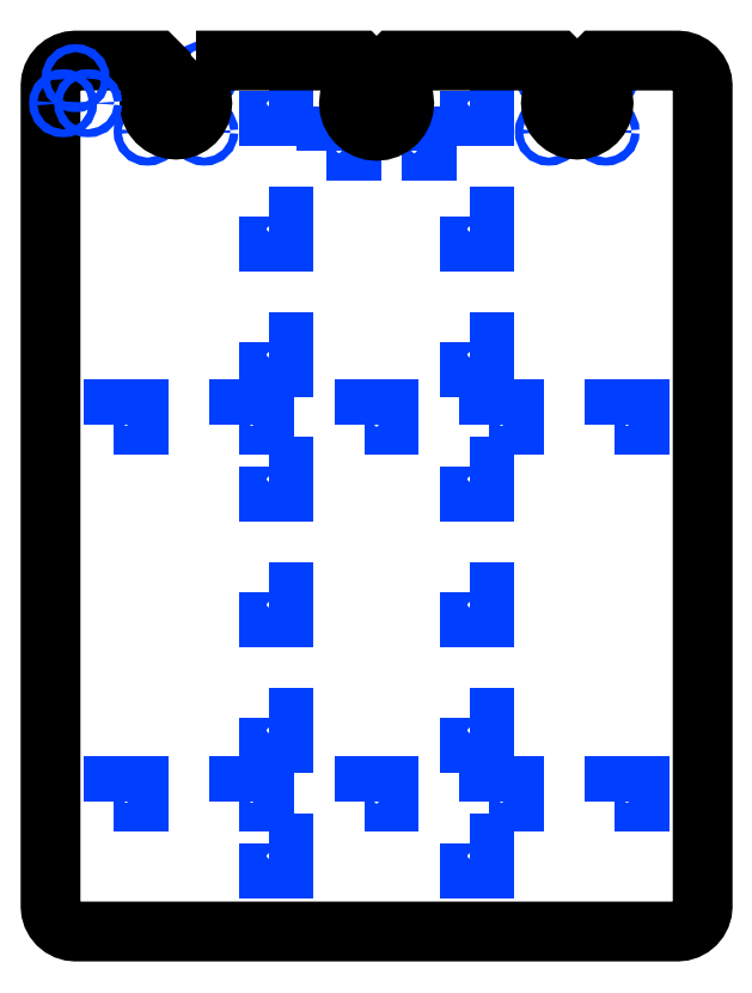
<metadata>
{"format":"dxf","ext":"dxf","renderer":"ezdxf+matplotlib","layout":"modelspace","background":"white","min_lineweight":24,"dpi":150}
</metadata>
<code>
0
SECTION
2
ENTITIES
0
CIRCLE
8
HOLES
10
-91.31
20
-11.31
40
1.6
0
CIRCLE
8
HOLES
10
-68.69
20
11.31
40
1.6
0
CIRCLE
8
HOLES
10
-91.31
20
11.31
40
1.6
0
CIRCLE
8
HOLES
10
-68.69
20
-11.31
40
1.6
0
CIRCLE
8
HOLES
10
68.69
20
-11.31
40
1.6
0
CIRCLE
8
HOLES
10
91.31
20
11.31
40
1.6
0
CIRCLE
8
HOLES
10
68.69
20
11.31
40
1.6
0
CIRCLE
8
HOLES
10
91.31
20
-11.31
40
1.6
0
LWPOLYLINE
8
HOLES
90
    5
70
    1
43
0
10
-43
20
5
10
-43
20
-5
10
-37
20
-5
10
-37
20
5
10
-37
20
5
0
LWPOLYLINE
8
HOLES
90
    5
70
    1
43
0
10
-43
20
-45
10
-43
20
-55
10
-37
20
-55
10
-37
20
-45
10
-37
20
-45
0
LWPOLYLINE
8
HOLES
90
    5
70
    1
43
0
10
-43
20
-95
10
-43
20
-105
10
-37
20
-105
10
-37
20
-95
10
-37
20
-95
0
LWPOLYLINE
8
HOLES
90
    5
70
    1
43
0
10
-43
20
-145
10
-43
20
-155
10
-37
20
-155
10
-37
20
-145
10
-37
20
-145
0
LWPOLYLINE
8
HOLES
90
    5
70
    1
43
0
10
-43
20
-195
10
-43
20
-205
10
-37
20
-205
10
-37
20
-195
10
-37
20
-195
0
LWPOLYLINE
8
HOLES
90
    5
70
    1
43
0
10
-43
20
-245
10
-43
20
-255
10
-37
20
-255
10
-37
20
-245
10
-37
20
-245
0
LWPOLYLINE
8
HOLES
90
    5
70
    1
43
0
10
-43
20
-295
10
-43
20
-305
10
-37
20
-305
10
-37
20
-295
10
-37
20
-295
0
LWPOLYLINE
8
HOLES
90
    5
70
    1
43
0
10
37
20
5
10
37
20
-5
10
43
20
-5
10
43
20
5
10
43
20
5
0
LWPOLYLINE
8
HOLES
90
    5
70
    1
43
0
10
37
20
-45
10
37
20
-55
10
43
20
-55
10
43
20
-45
10
43
20
-45
0
LWPOLYLINE
8
HOLES
90
    5
70
    1
43
0
10
37
20
-95
10
37
20
-105
10
43
20
-105
10
43
20
-95
10
43
20
-95
0
LWPOLYLINE
8
HOLES
90
    5
70
    1
43
0
10
37
20
-145
10
37
20
-155
10
43
20
-155
10
43
20
-145
10
43
20
-145
0
LWPOLYLINE
8
HOLES
90
    5
70
    1
43
0
10
37
20
-195
10
37
20
-205
10
43
20
-205
10
43
20
-195
10
43
20
-195
0
LWPOLYLINE
8
HOLES
90
    5
70
    1
43
0
10
37
20
-245
10
37
20
-255
10
43
20
-255
10
43
20
-245
10
43
20
-245
0
LWPOLYLINE
8
HOLES
90
    5
70
    1
43
0
10
37
20
-295
10
37
20
-305
10
43
20
-305
10
43
20
-295
10
43
20
-295
0
LWPOLYLINE
8
HOLES
90
    5
70
    1
43
0
10
-55
20
-128
10
-45
20
-128
10
-45
20
-122
10
-55
20
-122
10
-55
20
-122
0
LWPOLYLINE
8
HOLES
90
    5
70
    1
43
0
10
-5
20
-128
10
5
20
-128
10
5
20
-122
10
-5
20
-122
10
-5
20
-122
0
LWPOLYLINE
8
HOLES
90
    5
70
    1
43
0
10
45
20
-128
10
55
20
-128
10
55
20
-122
10
45
20
-122
10
45
20
-122
0
LWPOLYLINE
8
HOLES
90
    5
70
    1
43
0
10
-105
20
-128
10
-95
20
-128
10
-95
20
-122
10
-105
20
-122
10
-105
20
-122
0
LWPOLYLINE
8
HOLES
90
    5
70
    1
43
0
10
95
20
-128
10
105
20
-128
10
105
20
-122
10
95
20
-122
10
95
20
-122
0
LWPOLYLINE
8
HOLES
90
    5
70
    1
43
0
10
-55
20
-278
10
-45
20
-278
10
-45
20
-272
10
-55
20
-272
10
-55
20
-272
0
LWPOLYLINE
8
HOLES
90
    5
70
    1
43
0
10
-5
20
-278
10
5
20
-278
10
5
20
-272
10
-5
20
-272
10
-5
20
-272
0
LWPOLYLINE
8
HOLES
90
    5
70
    1
43
0
10
45
20
-278
10
55
20
-278
10
55
20
-272
10
45
20
-272
10
45
20
-272
0
LWPOLYLINE
8
HOLES
90
    5
70
    1
43
0
10
-105
20
-278
10
-95
20
-278
10
-95
20
-272
10
-105
20
-272
10
-105
20
-272
0
LWPOLYLINE
8
HOLES
90
    5
70
    1
43
0
10
95
20
-278
10
105
20
-278
10
105
20
-272
10
95
20
-272
10
95
20
-272
0
LWPOLYLINE
8
HOLES
90
    5
70
    1
43
0
10
-20
20
-19
10
-10
20
-19
10
-10
20
-13
10
-20
20
-13
10
-20
20
-13
0
LWPOLYLINE
8
HOLES
90
    5
70
    1
43
0
10
10
20
-19
10
20
20
-19
10
20
20
-13
10
10
20
-13
10
10
20
-13
0
LWPOLYLINE
8
IZREZ
90
  131
70
    1
43
0
10
-72
20
17
10
-7
20
17
10
-5
20
15
10
-5
20
9.74
10
-6.111
20
9.146
10
-7.778
20
7.778
10
-9.146
20
6.111
10
-10.16
20
4.21
10
-10.79
20
2.146
10
-11
20
4.041e-15
10
-10.79
20
-2.146
10
-10.16
20
-4.21
10
-9.146
20
-6.111
10
-7.778
20
-7.778
10
-6.111
20
-9.146
10
-4.21
20
-10.16
10
-2.146
20
-10.79
10
-2.021e-15
20
-11
10
2.146
20
-10.79
10
4.21
20
-10.16
10
6.111
20
-9.146
10
7.778
20
-7.778
10
9.146
20
-6.111
10
10.16
20
-4.21
10
10.79
20
-2.146
10
11
20
-2.694e-15
10
10.79
20
2.146
10
10.16
20
4.21
10
9.146
20
6.111
10
7.778
20
7.778
10
6.111
20
9.146
10
5
20
9.74
10
5
20
15
10
7
20
17
10
72
20
17
10
74
20
15
10
74
20
8.594
10
72.58
20
7.425
10
71.27
20
5.833
10
70.3
20
4.018
10
69.7
20
2.048
10
69.5
20
1.286e-15
10
69.7
20
-2.048
10
70.3
20
-4.018
10
71.27
20
-5.833
10
72.58
20
-7.425
10
74.17
20
-8.73
10
75.98
20
-9.701
10
77.95
20
-10.3
10
80
20
-10.5
10
82.05
20
-10.3
10
84.02
20
-9.701
10
85.83
20
-8.73
10
87.42
20
-7.425
10
88.73
20
-5.833
10
89.7
20
-4.018
10
90.3
20
-2.048
10
90.5
20
0
10
90.3
20
2.048
10
89.7
20
4.018
10
88.73
20
5.833
10
87.42
20
7.425
10
86
20
8.594
10
86
20
15
10
88
20
17
10
120
20
17
10
122
20
16.81
10
123.8
20
16.24
10
125.6
20
15.31
10
127.1
20
14.07
10
128.3
20
12.56
10
129.2
20
10.83
10
129.8
20
8.951
10
130
20
7
10
130
20
-320
10
129.8
20
-322
10
129.2
20
-323.8
10
128.3
20
-325.6
10
127.1
20
-327.1
10
125.6
20
-328.3
10
123.8
20
-329.2
10
122
20
-329.8
10
120
20
-330
10
-120
20
-330
10
-122
20
-329.8
10
-123.8
20
-329.2
10
-125.6
20
-328.3
10
-127.1
20
-327.1
10
-128.3
20
-325.6
10
-129.2
20
-323.8
10
-129.8
20
-322
10
-130
20
-320
10
-130
20
7
10
-129.8
20
8.951
10
-129.2
20
10.83
10
-128.3
20
12.56
10
-127.1
20
14.07
10
-125.6
20
15.31
10
-123.8
20
16.24
10
-122
20
16.81
10
-120
20
17
10
-88
20
17
10
-86
20
15
10
-86
20
8.594
10
-87.42
20
7.425
10
-88.73
20
5.833
10
-89.7
20
4.018
10
-90.3
20
2.048
10
-90.5
20
1.286e-15
10
-90.3
20
-2.048
10
-89.7
20
-4.018
10
-88.73
20
-5.833
10
-87.42
20
-7.425
10
-85.83
20
-8.73
10
-84.02
20
-9.701
10
-82.05
20
-10.3
10
-80
20
-10.5
10
-77.95
20
-10.3
10
-75.98
20
-9.701
10
-74.17
20
-8.73
10
-72.58
20
-7.425
10
-71.27
20
-5.833
10
-70.3
20
-4.018
10
-69.7
20
-2.048
10
-69.5
20
0
10
-69.7
20
2.048
10
-70.3
20
4.018
10
-71.27
20
5.833
10
-72.58
20
7.425
10
-74
20
8.594
10
-74
20
15
0
CIRCLE
8
HOLES
10
-115
20
0
40
1.6
0
CIRCLE
8
HOLES
10
-125
20
0
40
1.6
0
CIRCLE
8
HOLES
10
-120
20
10
40
1.6
0
ENDSEC
0
EOF

</code>
